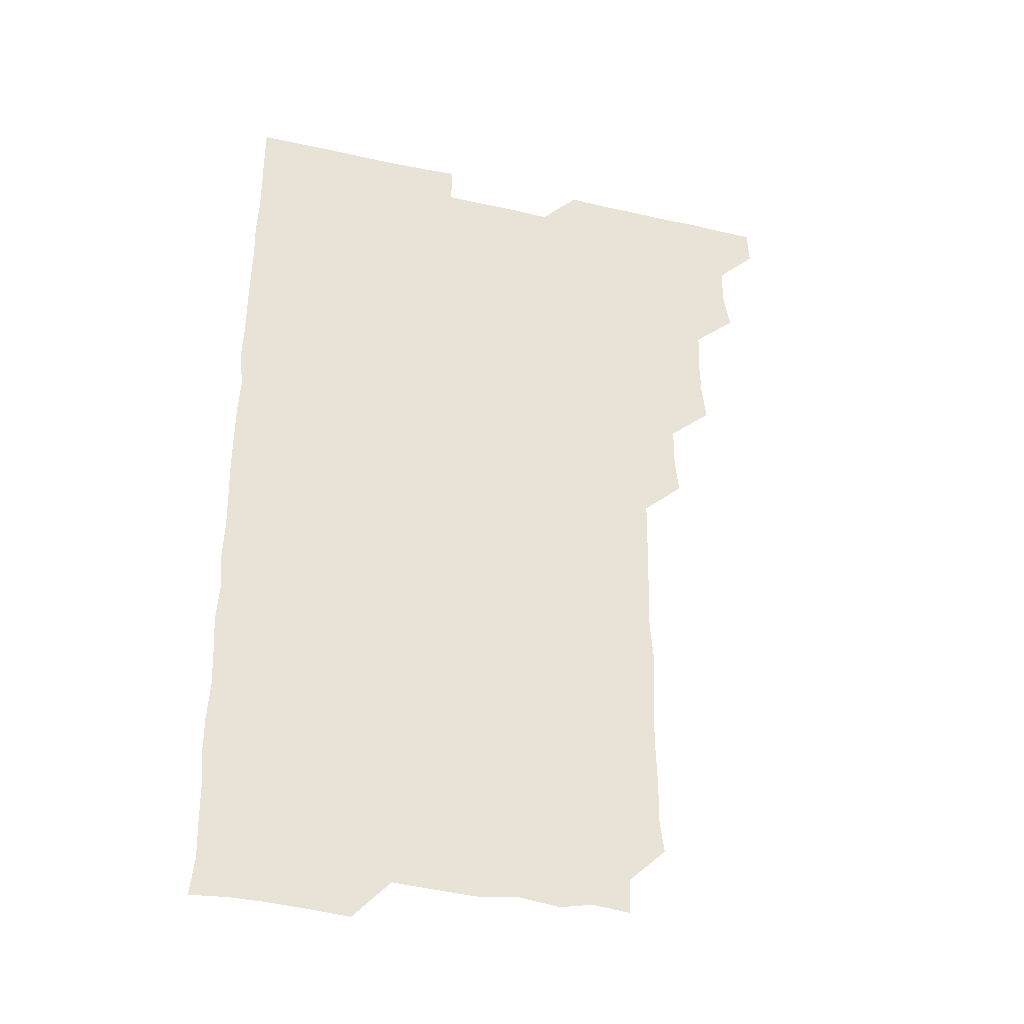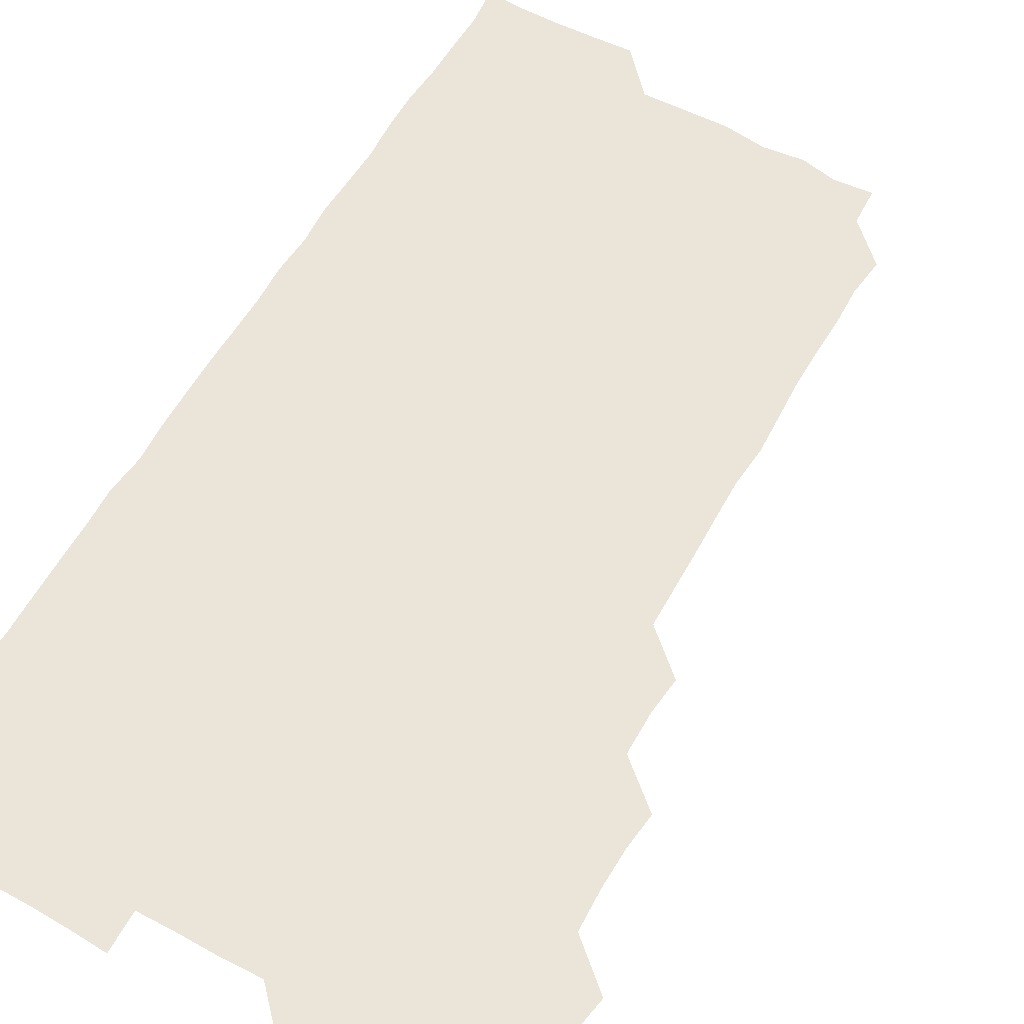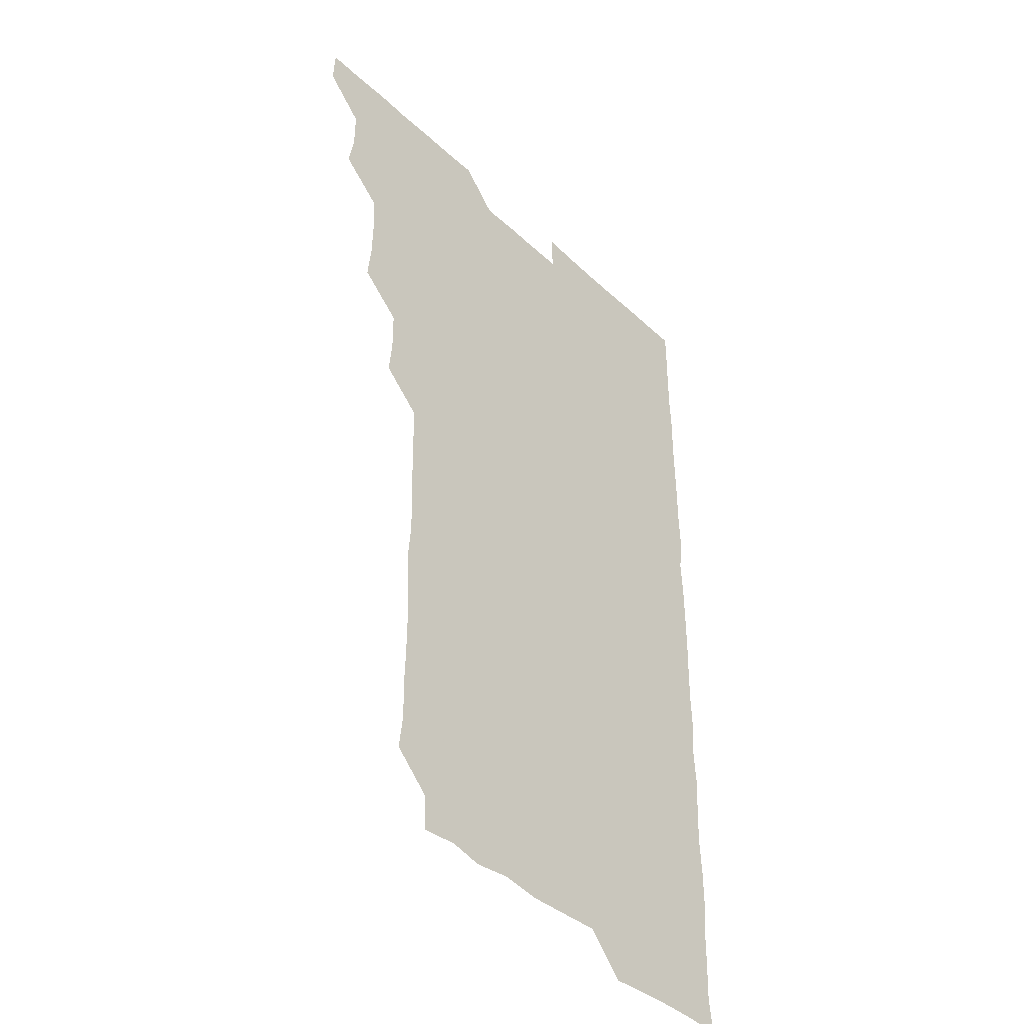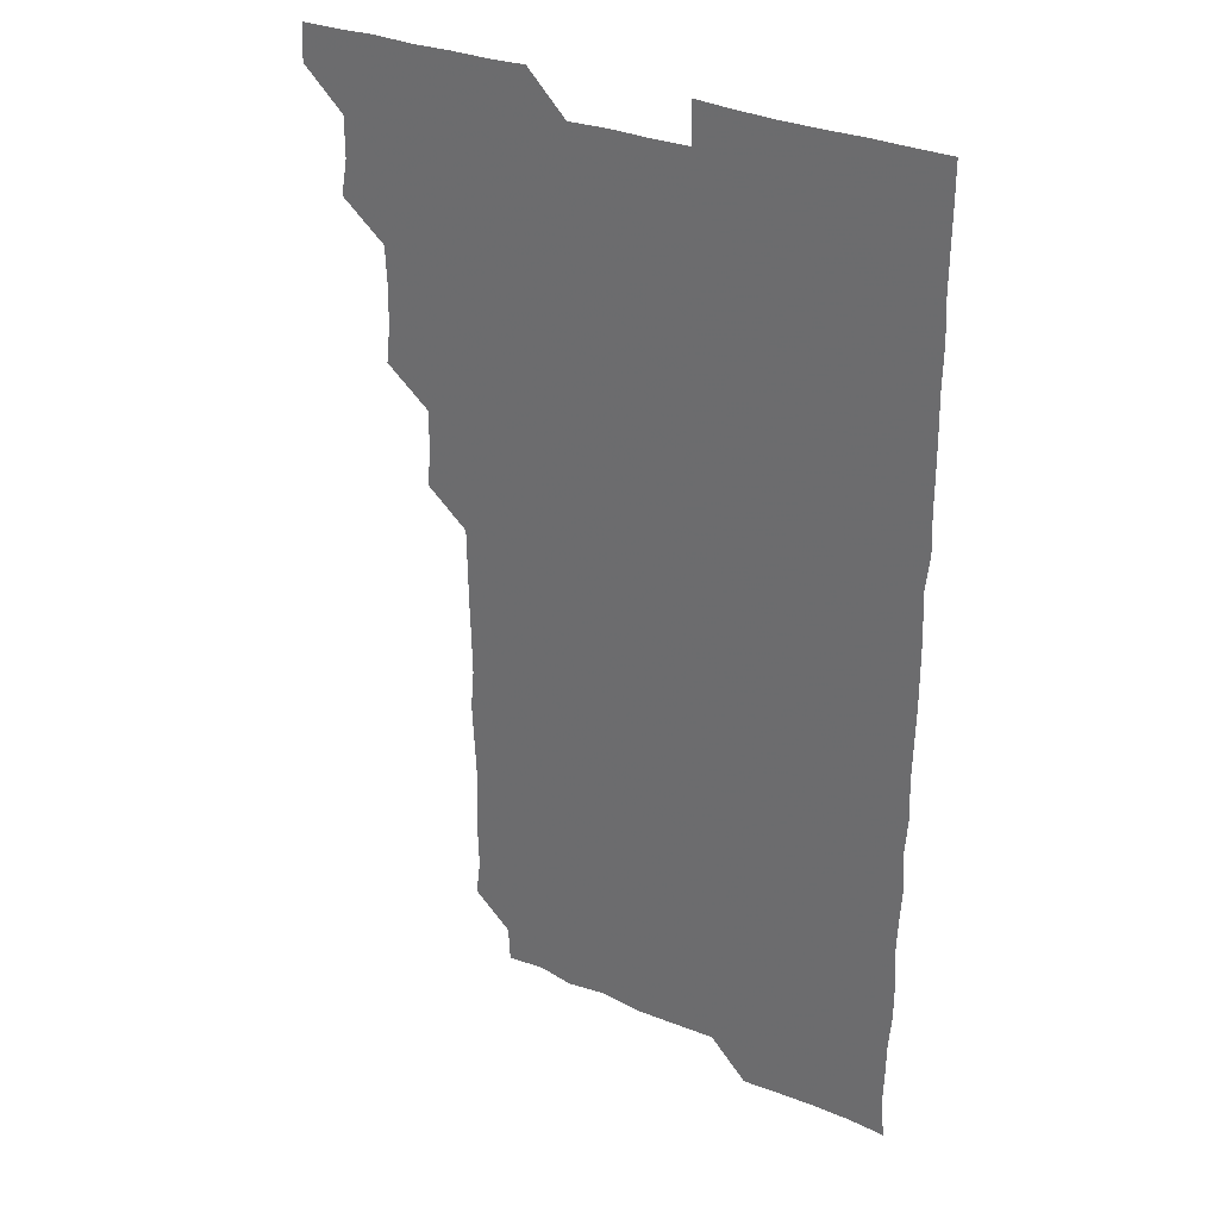
<metadata>
{"format":"obj","ext":"obj","renderer":"f3d","projection":"perspective","resolution":1024,"background":"white","views":[{"elev":-37.0,"azim":164.0,"up":"+Y"},{"elev":58.7,"azim":-150.5,"up":"+Z"},{"elev":-41.0,"azim":-48.4,"up":"+Y"},{"elev":31.9,"azim":30.7,"up":"+Y"}]}
</metadata>
<code>
v 465.3 556.2 0
v 466 570.7 0
v 478.6 510.7 0
v 481.1 524.7 0
v 481.1 540.6 0
v 481.6 555.7 0
v 481.1 570.7 0
v 494.2 450.3 0
v 495.7 464.6 0
v 496.1 480 0
v 495.5 495.8 0
v 497.2 511.7 0
v 496.6 526.1 0
v 496.4 540.9 0
v 496.4 555.6 0
v 495.8 571.3 0
v 509.7 404.7 0
v 511.1 419.4 0
v 511 435.6 0
v 511.5 451.4 0
v 511.5 466.2 0
v 509.9 480.4 0
v 511.6 496.3 0
v 511.8 511.4 0
v 511.4 525.9 0
v 511.2 540.9 0
v 511.1 555.9 0
v 511.1 570.9 0
v 524.8 223.5 0
v 526.5 237.8 0
v 526.2 252.3 0
v 526.6 267.3 0
v 526.8 283.3 0
v 526 299.3 0
v 525.4 313.3 0
v 526.7 328.6 0
v 526.4 344 0
v 526 359.4 0
v 525.8 374.5 0
v 525.6 390.3 0
v 525.9 405.9 0
v 526.1 421 0
v 525.8 435.7 0
v 526.4 451.2 0
v 526.8 466.5 0
v 526.4 481.4 0
v 525.8 496.2 0
v 525.8 511 0
v 526 525.9 0
v 526.3 540.7 0
v 526 556 0
v 526.1 571.3 0
v 540 195.5 0
v 539.4 209.5 0
v 539.9 224.5 0
v 542.5 241.2 0
v 541.9 256.2 0
v 541.9 271.4 0
v 541.3 285.8 0
v 541.9 301.1 0
v 540.8 315.8 0
v 542.1 331.6 0
v 541.1 345.8 0
v 541.4 361.1 0
v 541.6 376.3 0
v 541 391 0
v 541.1 406.2 0
v 541.8 421.8 0
v 541.5 436.4 0
v 541 451 0
v 541 466 0
v 541.3 481.2 0
v 541.3 496.1 0
v 541.3 511 0
v 541.4 525.9 0
v 541.1 540.9 0
v 540.9 556.1 0
v 541.1 571.2 0
v 555 196.8 0
v 557.3 211.2 0
v 556.9 227.2 0
v 556.4 241.6 0
v 557 257.3 0
v 556.9 272 0
v 556.6 286.6 0
v 556.5 301.5 0
v 556 316.1 0
v 556.8 332 0
v 556.4 346.5 0
v 556.6 361.6 0
v 556 376 0
v 555.9 391 0
v 555.8 405.8 0
v 556.4 421.4 0
v 556.3 436.3 0
v 556 451 0
v 556.3 466.2 0
v 556.3 481.2 0
v 556.3 496.1 0
v 556.5 511 0
v 556.6 525.6 0
v 556.3 540.5 0
v 555.7 556 0
v 555.2 571.8 0
v 567.8 194.1 0
v 571.7 213 0
v 571.8 227.2 0
v 571.3 241.5 0
v 571.5 256.7 0
v 571.2 271.3 0
v 571.3 286.5 0
v 571 301.1 0
v 571.3 316.6 0
v 571.2 331.6 0
v 571.4 346.6 0
v 571.4 361.6 0
v 571.3 376.4 0
v 571.4 391.6 0
v 571.4 406.5 0
v 570.9 420.9 0
v 571.1 436 0
v 570.9 450.9 0
v 571.4 466.4 0
v 570.9 481 0
v 571.2 496.2 0
v 571.4 511 0
v 571.2 525.8 0
v 571.1 540.6 0
v 570.5 555.7 0
v 583.3 195.9 0
v 586.6 213.1 0
v 586.9 228.2 0
v 586.3 241.6 0
v 586.3 256.6 0
v 586.4 271.6 0
v 586 286 0
v 586.1 301.1 0
v 586.1 316.2 0
v 586 331.1 0
v 586.1 347 0
v 586.1 361 0
v 586.3 376.6 0
v 586.2 391.4 0
v 586.1 406.3 0
v 586.5 421.6 0
v 585.8 435.9 0
v 586.2 451.4 0
v 586.2 466.2 0
v 586.1 481.1 0
v 586 496.1 0
v 586.1 511 0
v 586.1 525.9 0
v 586 541 0
v 585.6 556.3 0
v 599.7 194 0
v 600.9 212.6 0
v 601.2 226.7 0
v 601 240.7 0
v 601 256.4 0
v 601.2 271.6 0
v 601.1 286.5 0
v 601.2 301.7 0
v 601.2 316.8 0
v 601.1 331.4 0
v 601 345.5 0
v 601 361.3 0
v 601.1 376.5 0
v 601.1 391.6 0
v 601 406.1 0
v 601.2 421.7 0
v 600.9 436 0
v 601.2 451.5 0
v 601.1 466.2 0
v 600.9 481.1 0
v 600.8 495.8 0
v 601.1 511 0
v 601.1 525.9 0
v 601.2 540.7 0
v 601 556.1 0
v 615.7 194.6 0
v 615.9 211.4 0
v 615.9 227.2 0
v 616.2 241.5 0
v 616 256.2 0
v 616.1 271.7 0
v 616 286 0
v 616 301.2 0
v 616 316.2 0
v 616 331.3 0
v 616 346.1 0
v 615.8 361.7 0
v 616.2 375.5 0
v 616 391 0
v 616 405.9 0
v 616 421.4 0
v 616 436.3 0
v 616 451.3 0
v 616 466.2 0
v 616.1 481.2 0
v 616.3 496.1 0
v 616 511.1 0
v 616.1 525.9 0
v 616.2 540.5 0
v 616.5 556.3 0
v 616.1 572.1 0
v 632.5 195.3 0
v 631 212.2 0
v 630.9 226.7 0
v 630.9 242 0
v 631.1 256.1 0
v 630.9 271.7 0
v 630.9 286.3 0
v 630.8 301.7 0
v 631.1 316.1 0
v 630.9 331.6 0
v 630.9 346.7 0
v 631.1 360.3 0
v 631 376.9 0
v 630.9 391.7 0
v 631 406.1 0
v 631 421.3 0
v 630.9 436.3 0
v 630.8 451.5 0
v 630.9 466.1 0
v 631.2 480.8 0
v 630.9 496.4 0
v 631 511 0
v 631.1 525.8 0
v 631 540.9 0
v 631.3 555.3 0
v 630 571.3 0
v 647.2 179.3 0
v 645.9 196.6 0
v 645.8 211.7 0
v 645.8 226.8 0
v 645.8 241.2 0
v 645.7 257.2 0
v 645.7 272 0
v 645.8 286.6 0
v 646 300.4 0
v 645.6 317.6 0
v 645.9 331.2 0
v 645.7 346.8 0
v 645.9 361.6 0
v 645.9 376.3 0
v 645.5 391.5 0
v 646.2 405.5 0
v 645.7 421.7 0
v 645.9 436.1 0
v 645.8 451.2 0
v 645.9 466.1 0
v 646 481 0
v 646 496.1 0
v 646.1 511 0
v 646 525.9 0
v 646 540.9 0
v 646 555.7 0
v 645.5 570.8 0
v 661.9 180.3 0
v 660.9 196.1 0
v 660.6 211.7 0
v 660.4 227.1 0
v 660.7 241.6 0
v 660.3 257.1 0
v 660.6 271.5 0
v 660.2 287.3 0
v 660.9 301.2 0
v 660.5 316.8 0
v 660.4 331.9 0
v 660.5 346.7 0
v 660.9 361 0
v 660.5 376.6 0
v 661.3 390.7 0
v 660.6 406.9 0
v 660.5 421.6 0
v 660.8 436.2 0
v 660.9 451.1 0
v 660.7 466.2 0
v 661 480.7 0
v 660.4 496.8 0
v 660.8 511 0
v 661 526 0
v 661 540.9 0
v 661 556 0
v 660.9 570.8 0
v 677.2 181 0
v 675.9 196.4 0
v 675.8 211.3 0
v 675.6 226.4 0
v 675.2 242 0
v 676 256 0
v 675.3 271.7 0
v 675.5 286.6 0
v 675.5 301.5 0
v 675.1 316.8 0
v 676.4 330.5 0
v 675.3 346.7 0
v 675 361.9 0
v 675.3 376.5 0
v 675.8 391.1 0
v 675.4 406.5 0
v 676.1 421 0
v 675.7 436.3 0
v 675.5 451.4 0
v 675.6 466.2 0
v 675.6 481.2 0
v 675.2 496.3 0
v 676.2 510.8 0
v 675.6 526.2 0
v 675.6 540.7 0
v 676 555.9 0
v 676 571.1 0
v 692.3 181 0
v 691.4 195.3 0
v 690.3 211.5 0
v 690.1 226.7 0
v 690.7 241.4 0
v 690 256.7 0
v 690.2 271.2 0
v 690.7 286.1 0
v 690.2 301.7 0
v 689.4 316.8 0
v 690.1 331.5 0
v 690.3 346.1 0
v 689.7 361.5 0
v 691.1 375.9 0
v 689.8 391.7 0
v 690.5 406.1 0
v 690.4 421.2 0
v 689.9 436.9 0
v 689.6 451.4 0
v 690.3 466 0
v 690.4 481 0
v 691.1 495.9 0
v 690.3 511.4 0
v 690.8 526 0
v 691 541 0
v 690.8 555.8 0
v 691 571 0
v 706.7 180 0
v 705.1 194.9 0
v 705.5 209.3 0
v 705.7 224.3 0
v 706.8 238.8 0
v 706.8 253.4 0
v 705.8 268.6 0
v 706.3 283.7 0
v 707.1 298.4 0
v 706.1 313.7 0
v 707.1 328.8 0
v 706.5 343.9 0
v 706.8 359.4 0
v 707.1 374.2 0
v 707 389.3 0
v 706.8 404.2 0
v 706 419.7 0
v 707.6 434.7 0
v 707 449.8 0
v 707 464.9 0
v 706.7 480.1 0
v 706.4 495.2 0
v 706.7 510.1 0
v 706 525.6 0
v 706 540.9 0
v 706.1 556 0
v 706 570.9 0
v 706 586 0
f 5 6 1
f 1 6 2
f 6 7 2
f 11 12 3
f 3 12 4
f 12 13 4
f 4 13 5
f 13 14 5
f 5 14 6
f 14 15 6
f 6 15 7
f 15 16 7
f 19 20 8
f 8 20 9
f 20 21 9
f 9 21 10
f 21 22 10
f 10 22 11
f 22 23 11
f 11 23 12
f 23 24 12
f 12 24 13
f 24 25 13
f 13 25 14
f 25 26 14
f 14 26 15
f 26 27 15
f 15 27 16
f 27 28 16
f 40 41 17
f 17 41 18
f 41 42 18
f 18 42 19
f 42 43 19
f 19 43 20
f 43 44 20
f 20 44 21
f 44 45 21
f 21 45 22
f 45 46 22
f 22 46 23
f 46 47 23
f 23 47 24
f 47 48 24
f 24 48 25
f 48 49 25
f 25 49 26
f 49 50 26
f 26 50 27
f 50 51 27
f 27 51 28
f 51 52 28
f 54 55 29
f 29 55 30
f 55 56 30
f 30 56 31
f 56 57 31
f 31 57 32
f 57 58 32
f 32 58 33
f 58 59 33
f 33 59 34
f 59 60 34
f 34 60 35
f 60 61 35
f 35 61 36
f 61 62 36
f 36 62 37
f 62 63 37
f 37 63 38
f 63 64 38
f 38 64 39
f 64 65 39
f 39 65 40
f 65 66 40
f 40 66 41
f 66 67 41
f 41 67 42
f 67 68 42
f 42 68 43
f 68 69 43
f 43 69 44
f 69 70 44
f 44 70 45
f 70 71 45
f 45 71 46
f 71 72 46
f 46 72 47
f 72 73 47
f 47 73 48
f 73 74 48
f 48 74 49
f 74 75 49
f 49 75 50
f 75 76 50
f 50 76 51
f 76 77 51
f 51 77 52
f 77 78 52
f 53 79 54
f 79 80 54
f 54 80 55
f 80 81 55
f 55 81 56
f 81 82 56
f 56 82 57
f 82 83 57
f 57 83 58
f 83 84 58
f 58 84 59
f 84 85 59
f 59 85 60
f 85 86 60
f 60 86 61
f 86 87 61
f 61 87 62
f 87 88 62
f 62 88 63
f 88 89 63
f 63 89 64
f 89 90 64
f 64 90 65
f 90 91 65
f 65 91 66
f 91 92 66
f 66 92 67
f 92 93 67
f 67 93 68
f 93 94 68
f 68 94 69
f 94 95 69
f 69 95 70
f 95 96 70
f 70 96 71
f 96 97 71
f 71 97 72
f 97 98 72
f 72 98 73
f 98 99 73
f 73 99 74
f 99 100 74
f 74 100 75
f 100 101 75
f 75 101 76
f 101 102 76
f 76 102 77
f 102 103 77
f 77 103 78
f 103 104 78
f 79 105 80
f 105 106 80
f 80 106 81
f 106 107 81
f 81 107 82
f 107 108 82
f 82 108 83
f 108 109 83
f 83 109 84
f 109 110 84
f 84 110 85
f 110 111 85
f 85 111 86
f 111 112 86
f 86 112 87
f 112 113 87
f 87 113 88
f 113 114 88
f 88 114 89
f 114 115 89
f 89 115 90
f 115 116 90
f 90 116 91
f 116 117 91
f 91 117 92
f 117 118 92
f 92 118 93
f 118 119 93
f 93 119 94
f 119 120 94
f 94 120 95
f 120 121 95
f 95 121 96
f 121 122 96
f 96 122 97
f 122 123 97
f 97 123 98
f 123 124 98
f 98 124 99
f 124 125 99
f 99 125 100
f 125 126 100
f 100 126 101
f 126 127 101
f 101 127 102
f 127 128 102
f 102 128 103
f 128 129 103
f 103 129 104
f 105 130 106
f 130 131 106
f 106 131 107
f 131 132 107
f 107 132 108
f 132 133 108
f 108 133 109
f 133 134 109
f 109 134 110
f 134 135 110
f 110 135 111
f 135 136 111
f 111 136 112
f 136 137 112
f 112 137 113
f 137 138 113
f 113 138 114
f 138 139 114
f 114 139 115
f 139 140 115
f 115 140 116
f 140 141 116
f 116 141 117
f 141 142 117
f 117 142 118
f 142 143 118
f 118 143 119
f 143 144 119
f 119 144 120
f 144 145 120
f 120 145 121
f 145 146 121
f 121 146 122
f 146 147 122
f 122 147 123
f 147 148 123
f 123 148 124
f 148 149 124
f 124 149 125
f 149 150 125
f 125 150 126
f 150 151 126
f 126 151 127
f 151 152 127
f 127 152 128
f 152 153 128
f 128 153 129
f 153 154 129
f 130 155 131
f 155 156 131
f 131 156 132
f 156 157 132
f 132 157 133
f 157 158 133
f 133 158 134
f 158 159 134
f 134 159 135
f 159 160 135
f 135 160 136
f 160 161 136
f 136 161 137
f 161 162 137
f 137 162 138
f 162 163 138
f 138 163 139
f 163 164 139
f 139 164 140
f 164 165 140
f 140 165 141
f 165 166 141
f 141 166 142
f 166 167 142
f 142 167 143
f 167 168 143
f 143 168 144
f 168 169 144
f 144 169 145
f 169 170 145
f 145 170 146
f 170 171 146
f 146 171 147
f 171 172 147
f 147 172 148
f 172 173 148
f 148 173 149
f 173 174 149
f 149 174 150
f 174 175 150
f 150 175 151
f 175 176 151
f 151 176 152
f 176 177 152
f 152 177 153
f 177 178 153
f 153 178 154
f 178 179 154
f 155 180 156
f 180 181 156
f 156 181 157
f 181 182 157
f 157 182 158
f 182 183 158
f 158 183 159
f 183 184 159
f 159 184 160
f 184 185 160
f 160 185 161
f 185 186 161
f 161 186 162
f 186 187 162
f 162 187 163
f 187 188 163
f 163 188 164
f 188 189 164
f 164 189 165
f 189 190 165
f 165 190 166
f 190 191 166
f 166 191 167
f 191 192 167
f 167 192 168
f 192 193 168
f 168 193 169
f 193 194 169
f 169 194 170
f 194 195 170
f 170 195 171
f 195 196 171
f 171 196 172
f 196 197 172
f 172 197 173
f 197 198 173
f 173 198 174
f 198 199 174
f 174 199 175
f 199 200 175
f 175 200 176
f 200 201 176
f 176 201 177
f 201 202 177
f 177 202 178
f 202 203 178
f 178 203 179
f 203 204 179
f 180 206 181
f 206 207 181
f 181 207 182
f 207 208 182
f 182 208 183
f 208 209 183
f 183 209 184
f 209 210 184
f 184 210 185
f 210 211 185
f 185 211 186
f 211 212 186
f 186 212 187
f 212 213 187
f 187 213 188
f 213 214 188
f 188 214 189
f 214 215 189
f 189 215 190
f 215 216 190
f 190 216 191
f 216 217 191
f 191 217 192
f 217 218 192
f 192 218 193
f 218 219 193
f 193 219 194
f 219 220 194
f 194 220 195
f 220 221 195
f 195 221 196
f 221 222 196
f 196 222 197
f 222 223 197
f 197 223 198
f 223 224 198
f 198 224 199
f 224 225 199
f 199 225 200
f 225 226 200
f 200 226 201
f 226 227 201
f 201 227 202
f 227 228 202
f 202 228 203
f 228 229 203
f 203 229 204
f 229 230 204
f 204 230 205
f 230 231 205
f 232 233 206
f 206 233 207
f 233 234 207
f 207 234 208
f 234 235 208
f 208 235 209
f 235 236 209
f 209 236 210
f 236 237 210
f 210 237 211
f 237 238 211
f 211 238 212
f 238 239 212
f 212 239 213
f 239 240 213
f 213 240 214
f 240 241 214
f 214 241 215
f 241 242 215
f 215 242 216
f 242 243 216
f 216 243 217
f 243 244 217
f 217 244 218
f 244 245 218
f 218 245 219
f 245 246 219
f 219 246 220
f 246 247 220
f 220 247 221
f 247 248 221
f 221 248 222
f 248 249 222
f 222 249 223
f 249 250 223
f 223 250 224
f 250 251 224
f 224 251 225
f 251 252 225
f 225 252 226
f 252 253 226
f 226 253 227
f 253 254 227
f 227 254 228
f 254 255 228
f 228 255 229
f 255 256 229
f 229 256 230
f 256 257 230
f 230 257 231
f 257 258 231
f 232 259 233
f 259 260 233
f 233 260 234
f 260 261 234
f 234 261 235
f 261 262 235
f 235 262 236
f 262 263 236
f 236 263 237
f 263 264 237
f 237 264 238
f 264 265 238
f 238 265 239
f 265 266 239
f 239 266 240
f 266 267 240
f 240 267 241
f 267 268 241
f 241 268 242
f 268 269 242
f 242 269 243
f 269 270 243
f 243 270 244
f 270 271 244
f 244 271 245
f 271 272 245
f 245 272 246
f 272 273 246
f 246 273 247
f 273 274 247
f 247 274 248
f 274 275 248
f 248 275 249
f 275 276 249
f 249 276 250
f 276 277 250
f 250 277 251
f 277 278 251
f 251 278 252
f 278 279 252
f 252 279 253
f 279 280 253
f 253 280 254
f 280 281 254
f 254 281 255
f 281 282 255
f 255 282 256
f 282 283 256
f 256 283 257
f 283 284 257
f 257 284 258
f 284 285 258
f 259 286 260
f 286 287 260
f 260 287 261
f 287 288 261
f 261 288 262
f 288 289 262
f 262 289 263
f 289 290 263
f 263 290 264
f 290 291 264
f 264 291 265
f 291 292 265
f 265 292 266
f 292 293 266
f 266 293 267
f 293 294 267
f 267 294 268
f 294 295 268
f 268 295 269
f 295 296 269
f 269 296 270
f 296 297 270
f 270 297 271
f 297 298 271
f 271 298 272
f 298 299 272
f 272 299 273
f 299 300 273
f 273 300 274
f 300 301 274
f 274 301 275
f 301 302 275
f 275 302 276
f 302 303 276
f 276 303 277
f 303 304 277
f 277 304 278
f 304 305 278
f 278 305 279
f 305 306 279
f 279 306 280
f 306 307 280
f 280 307 281
f 307 308 281
f 281 308 282
f 308 309 282
f 282 309 283
f 309 310 283
f 283 310 284
f 310 311 284
f 284 311 285
f 311 312 285
f 286 313 287
f 313 314 287
f 287 314 288
f 314 315 288
f 288 315 289
f 315 316 289
f 289 316 290
f 316 317 290
f 290 317 291
f 317 318 291
f 291 318 292
f 318 319 292
f 292 319 293
f 319 320 293
f 293 320 294
f 320 321 294
f 294 321 295
f 321 322 295
f 295 322 296
f 322 323 296
f 296 323 297
f 323 324 297
f 297 324 298
f 324 325 298
f 298 325 299
f 325 326 299
f 299 326 300
f 326 327 300
f 300 327 301
f 327 328 301
f 301 328 302
f 328 329 302
f 302 329 303
f 329 330 303
f 303 330 304
f 330 331 304
f 304 331 305
f 331 332 305
f 305 332 306
f 332 333 306
f 306 333 307
f 333 334 307
f 307 334 308
f 334 335 308
f 308 335 309
f 335 336 309
f 309 336 310
f 336 337 310
f 310 337 311
f 337 338 311
f 311 338 312
f 338 339 312
f 313 340 314
f 340 341 314
f 314 341 315
f 341 342 315
f 315 342 316
f 342 343 316
f 316 343 317
f 343 344 317
f 317 344 318
f 344 345 318
f 318 345 319
f 345 346 319
f 319 346 320
f 346 347 320
f 320 347 321
f 347 348 321
f 321 348 322
f 348 349 322
f 322 349 323
f 349 350 323
f 323 350 324
f 350 351 324
f 324 351 325
f 351 352 325
f 325 352 326
f 352 353 326
f 326 353 327
f 353 354 327
f 327 354 328
f 354 355 328
f 328 355 329
f 355 356 329
f 329 356 330
f 356 357 330
f 330 357 331
f 357 358 331
f 331 358 332
f 358 359 332
f 332 359 333
f 359 360 333
f 333 360 334
f 360 361 334
f 334 361 335
f 361 362 335
f 335 362 336
f 362 363 336
f 336 363 337
f 363 364 337
f 337 364 338
f 364 365 338
f 338 365 339
f 365 366 339

</code>
